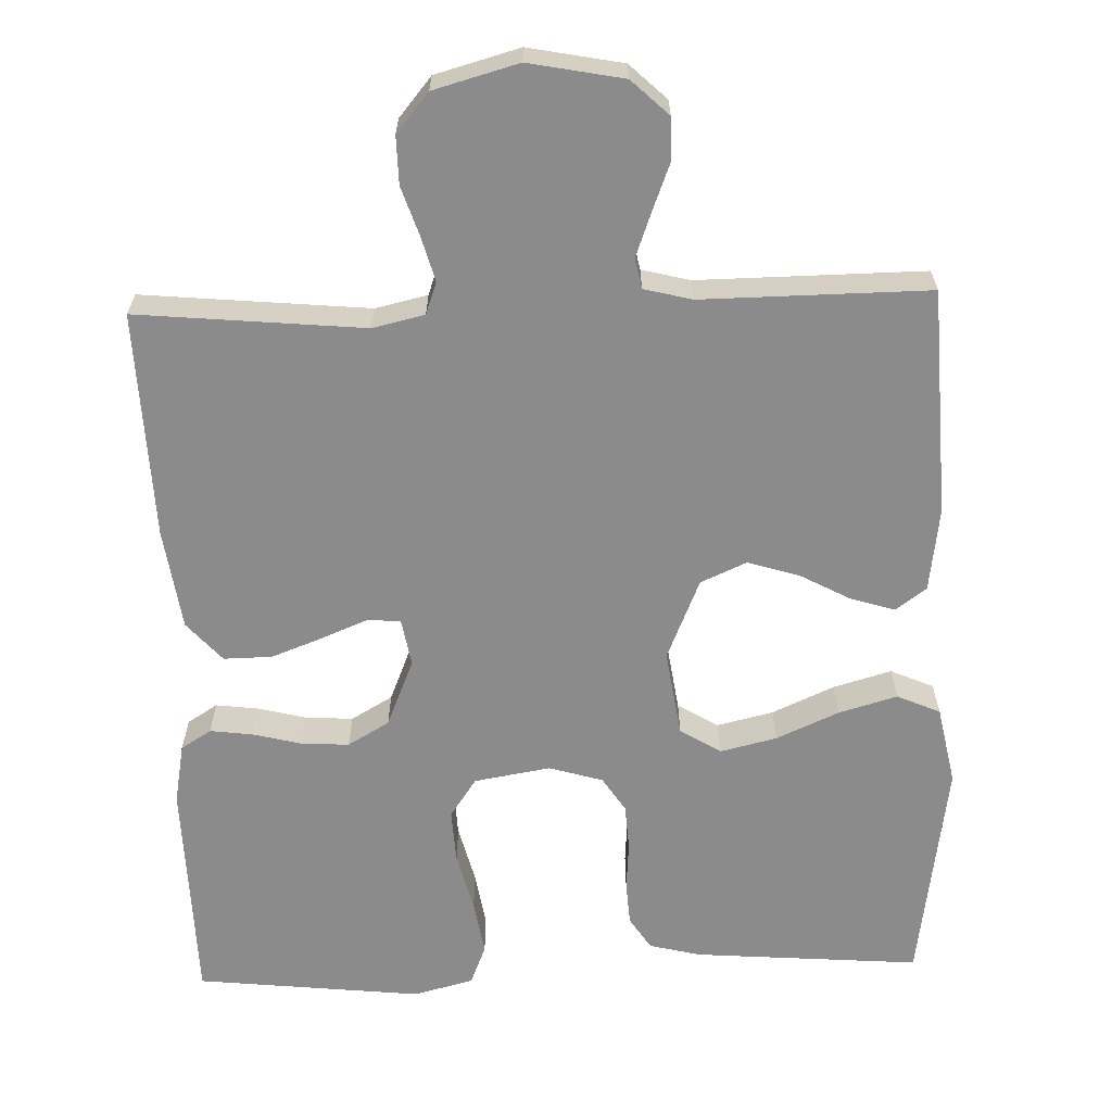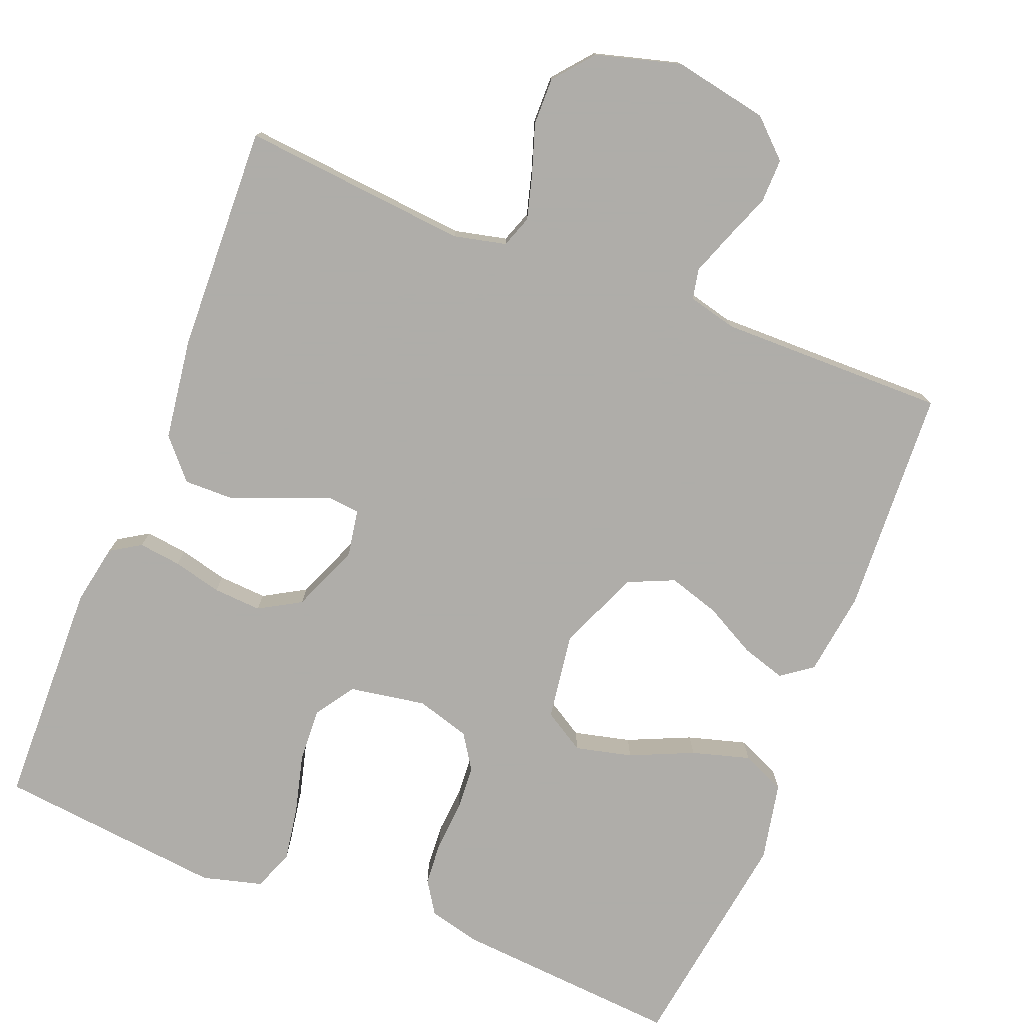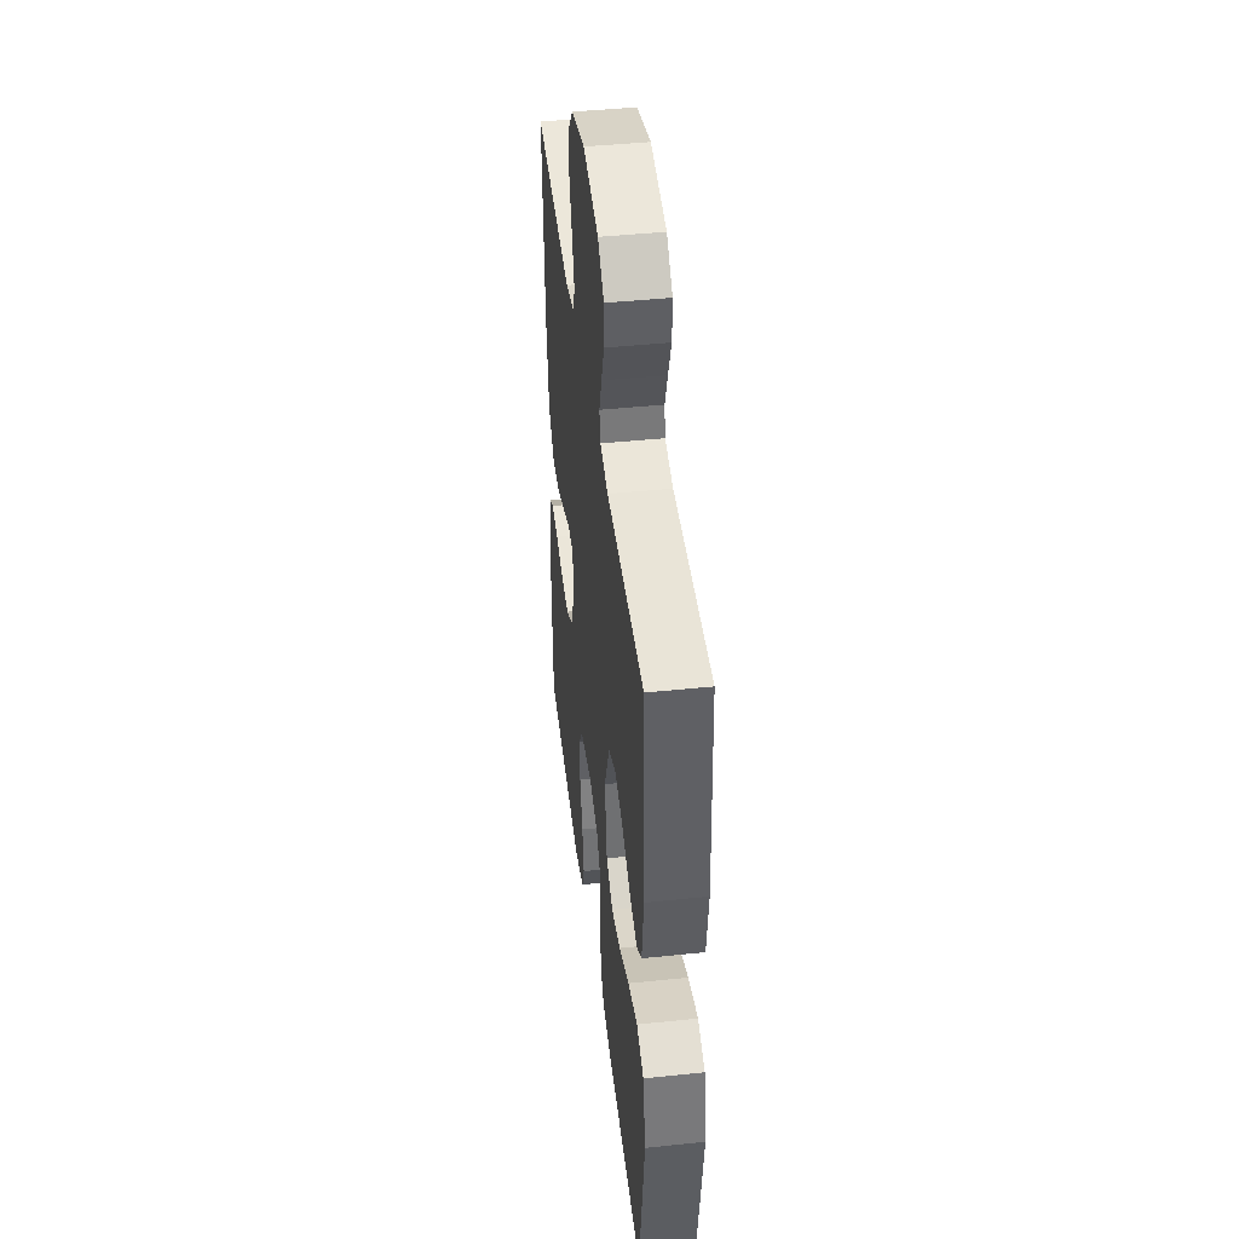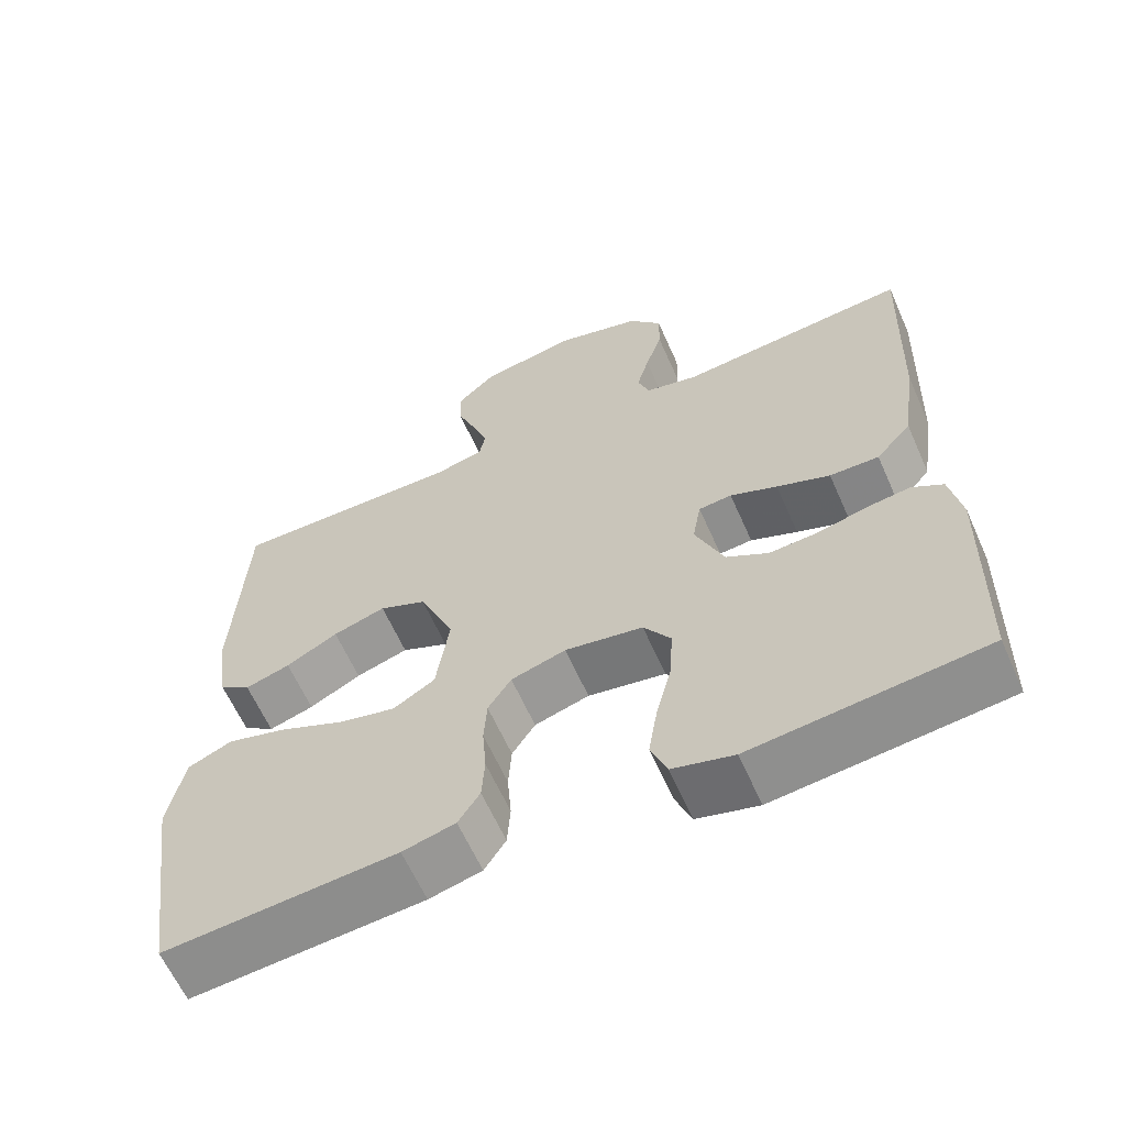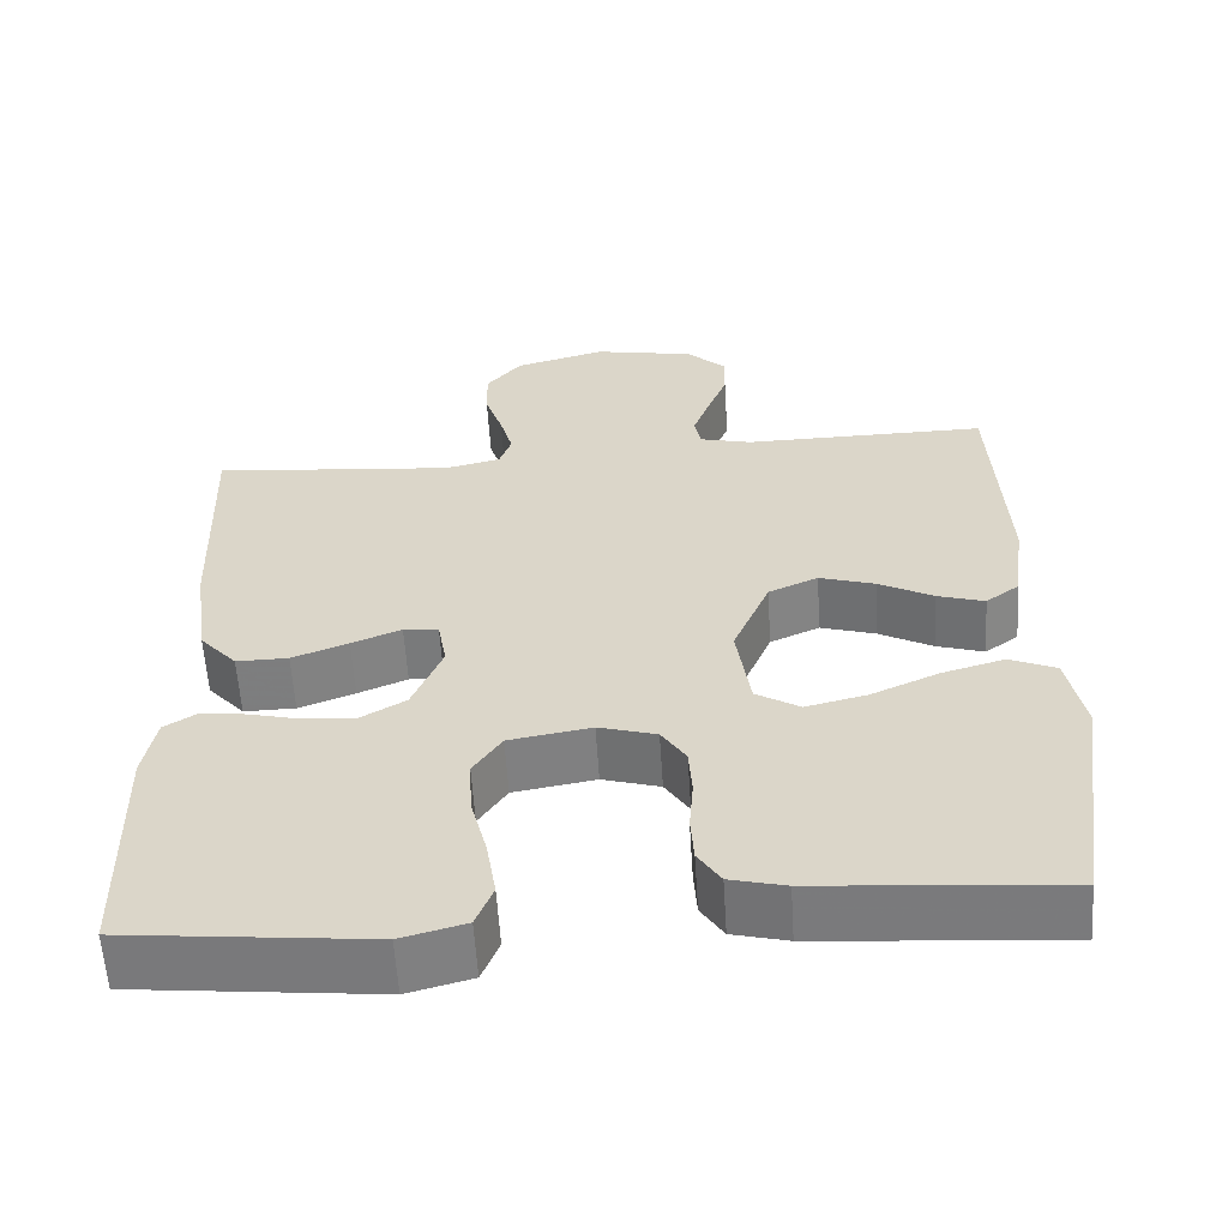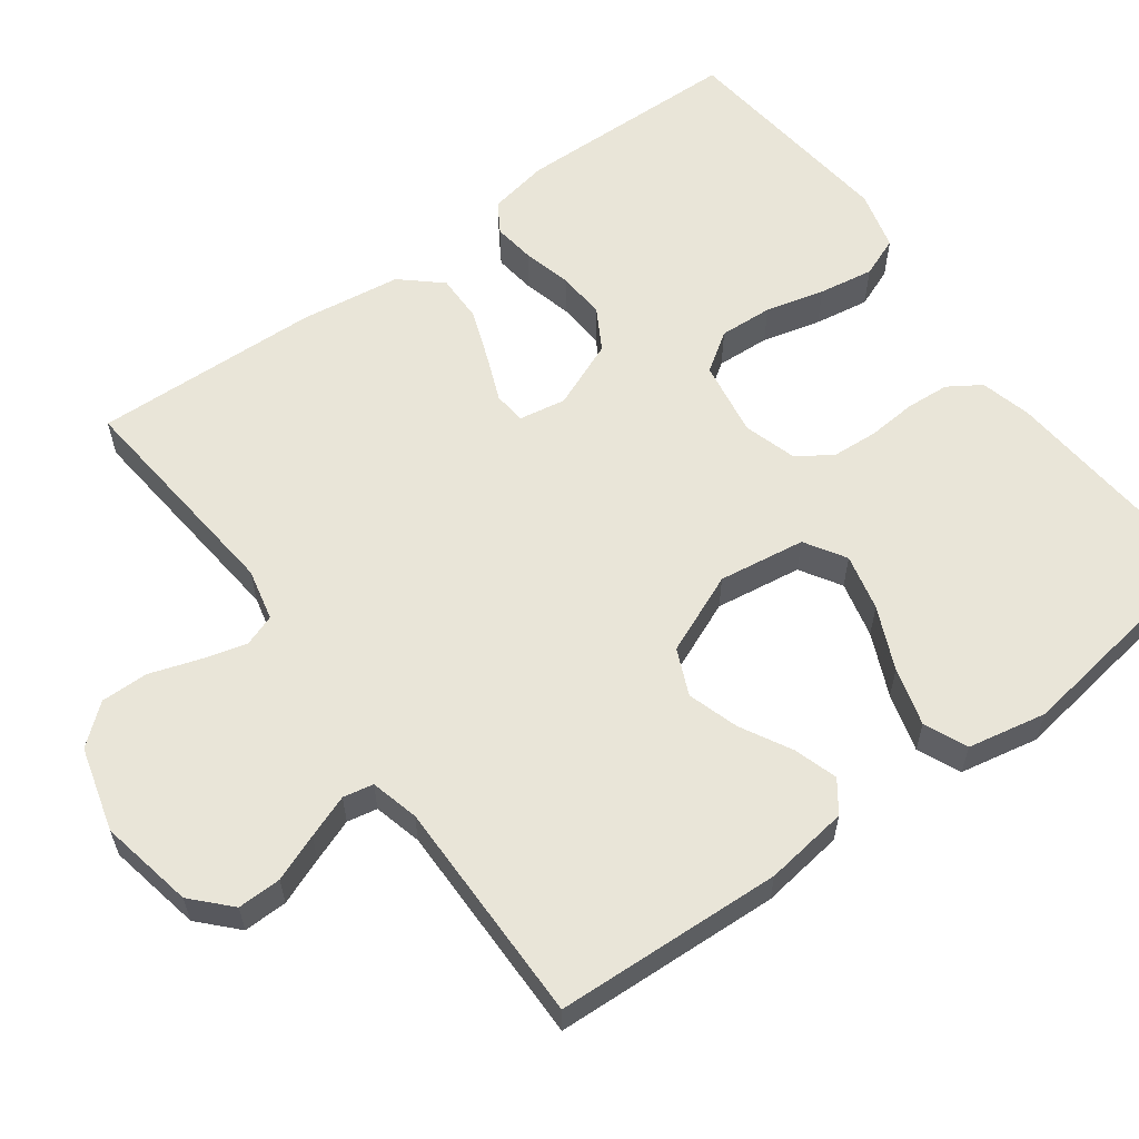
<metadata>
{"format":"obj","ext":"obj","renderer":"f3d","projection":"perspective","resolution":1024,"background":"white","views":[{"elev":-63.9,"azim":1.8,"up":"+Y"},{"elev":-77.2,"azim":-21.6,"up":"+Y"},{"elev":44.0,"azim":83.0,"up":"+Z"},{"elev":-62.3,"azim":-156.1,"up":"+Z"},{"elev":-59.1,"azim":3.6,"up":"+Z"},{"elev":59.7,"azim":53.6,"up":"+Y"}]}
</metadata>
<code>
v -0.5 0.07 0.5
v -0.2 0.07 0.472
v -0.131 0.07 0.488
v -0.116 0.07 0.53
v -0.132 0.07 0.588
v -0.154 0.07 0.654
v -0.155 0.07 0.717
v -0.112 0.07 0.769
v 0 0.07 0.8
v 0.125 0.07 0.776
v 0.174 0.07 0.73
v 0.173 0.07 0.672
v 0.149 0.07 0.61
v 0.128 0.07 0.553
v 0.136 0.07 0.513
v 0.2 0.07 0.497
v 0.5 0.07 0.5
v 0.515 0.07 0.2
v 0.5 0.07 0.089
v 0.459 0.07 0.059
v 0.401 0.07 0.077
v 0.334 0.07 0.113
v 0.266 0.07 0.134
v 0.205 0.07 0.107
v 0.16 0.07 0
v 0.177 0.07 -0.115
v 0.231 0.07 -0.148
v 0.306 0.07 -0.13
v 0.389 0.07 -0.093
v 0.466 0.07 -0.071
v 0.523 0.07 -0.096
v 0.544 0.07 -0.2
v 0.5 0.07 -0.5
v 0.2 0.07 -0.477
v 0.132 0.07 -0.46
v 0.104 0.07 -0.417
v 0.1 0.07 -0.359
v 0.105 0.07 -0.294
v 0.101 0.07 -0.234
v 0.071 0.07 -0.188
v 0 0.07 -0.167
v -0.101 0.07 -0.184
v -0.136 0.07 -0.236
v -0.132 0.07 -0.307
v -0.112 0.07 -0.385
v -0.1 0.07 -0.458
v -0.121 0.07 -0.511
v -0.2 0.07 -0.532
v -0.5 0.07 -0.5
v -0.507 0.07 -0.2
v -0.492 0.07 -0.12
v -0.452 0.07 -0.095
v -0.396 0.07 -0.102
v -0.332 0.07 -0.118
v -0.268 0.07 -0.122
v -0.213 0.07 -0.09
v -0.176 0.07 0
v -0.187 0.07 0.062
v -0.23 0.07 0.066
v -0.291 0.07 0.041
v -0.36 0.07 0.015
v -0.424 0.07 0.014
v -0.47 0.07 0.066
v -0.489 0.07 0.2
v -0.5 0 0.5
v -0.2 0 0.472
v -0.131 0 0.488
v -0.116 0 0.53
v -0.132 0 0.588
v -0.154 0 0.654
v -0.155 0 0.717
v -0.112 0 0.769
v 0 0 0.8
v 0.125 0 0.776
v 0.174 0 0.73
v 0.173 0 0.672
v 0.149 0 0.61
v 0.128 0 0.553
v 0.136 0 0.513
v 0.2 0 0.497
v 0.5 0 0.5
v 0.515 0 0.2
v 0.5 0 0.089
v 0.459 0 0.059
v 0.401 0 0.077
v 0.334 0 0.113
v 0.266 0 0.134
v 0.205 0 0.107
v 0.16 0 0
v 0.177 0 -0.115
v 0.231 0 -0.148
v 0.306 0 -0.13
v 0.389 0 -0.093
v 0.466 0 -0.071
v 0.523 0 -0.096
v 0.544 0 -0.2
v 0.5 0 -0.5
v 0.2 0 -0.477
v 0.132 0 -0.46
v 0.104 0 -0.417
v 0.1 0 -0.359
v 0.105 0 -0.294
v 0.101 0 -0.234
v 0.071 0 -0.188
v 0 0 -0.167
v -0.101 0 -0.184
v -0.136 0 -0.236
v -0.132 0 -0.307
v -0.112 0 -0.385
v -0.1 0 -0.458
v -0.121 0 -0.511
v -0.2 0 -0.532
v -0.5 0 -0.5
v -0.507 0 -0.2
v -0.492 0 -0.12
v -0.452 0 -0.095
v -0.396 0 -0.102
v -0.332 0 -0.118
v -0.268 0 -0.122
v -0.213 0 -0.09
v -0.176 0 0
v -0.187 0 0.062
v -0.23 0 0.066
v -0.291 0 0.041
v -0.36 0 0.015
v -0.424 0 0.014
v -0.47 0 0.066
v -0.489 0 0.2
f 64 1 2
f 63 64 2
f 62 63 2
f 61 62 2
f 60 61 2
f 59 60 2
f 58 59 2 3
f 57 58 3 4
f 52 53 54
f 51 52 54
f 50 51 54
f 49 50 54
f 48 49 54
f 47 48 54
f 46 47 54
f 45 46 54
f 44 45 54
f 43 44 54 55
f 42 43 55 56
f 36 37 38
f 35 36 38
f 34 35 38
f 33 34 38
f 32 33 38
f 31 32 38
f 30 31 38
f 29 30 38
f 28 29 38
f 27 28 38 39
f 26 27 39 40
f 20 21 22
f 19 20 22
f 18 19 22
f 17 18 22
f 16 17 22
f 15 16 22 23
f 11 12 13
f 10 11 13
f 9 10 13
f 8 9 13
f 7 8 13
f 6 7 13
f 5 6 13
f 4 5 13 14
f 57 4 14 15
f 56 57 15
f 42 56 15
f 41 42 15
f 25 26 40 41
f 24 25 41 15
f 15 23 24
f 66 65 128
f 66 128 127
f 66 127 126
f 66 126 125
f 66 125 124
f 66 124 123
f 67 66 123 122
f 68 67 122 121
f 118 117 116
f 118 116 115
f 118 115 114
f 118 114 113
f 118 113 112
f 118 112 111
f 118 111 110
f 118 110 109
f 118 109 108
f 119 118 108 107
f 120 119 107 106
f 102 101 100
f 102 100 99
f 102 99 98
f 102 98 97
f 102 97 96
f 102 96 95
f 102 95 94
f 102 94 93
f 102 93 92
f 103 102 92 91
f 104 103 91 90
f 86 85 84
f 86 84 83
f 86 83 82
f 86 82 81
f 86 81 80
f 87 86 80 79
f 77 76 75
f 77 75 74
f 77 74 73
f 77 73 72
f 77 72 71
f 77 71 70
f 77 70 69
f 78 77 69 68
f 79 78 68 121
f 79 121 120
f 79 120 106
f 79 106 105
f 105 104 90 89
f 79 105 89 88
f 88 87 79
f 1 65 66 2
f 2 66 67 3
f 3 67 68 4
f 4 68 69 5
f 5 69 70 6
f 6 70 71 7
f 7 71 72 8
f 8 72 73 9
f 9 73 74 10
f 10 74 75 11
f 11 75 76 12
f 12 76 77 13
f 13 77 78 14
f 14 78 79 15
f 15 79 80 16
f 16 80 81 17
f 17 81 82 18
f 18 82 83 19
f 19 83 84 20
f 20 84 85 21
f 21 85 86 22
f 22 86 87 23
f 23 87 88 24
f 24 88 89 25
f 25 89 90 26
f 26 90 91 27
f 27 91 92 28
f 28 92 93 29
f 29 93 94 30
f 30 94 95 31
f 31 95 96 32
f 32 96 97 33
f 33 97 98 34
f 34 98 99 35
f 35 99 100 36
f 36 100 101 37
f 37 101 102 38
f 38 102 103 39
f 39 103 104 40
f 40 104 105 41
f 41 105 106 42
f 42 106 107 43
f 43 107 108 44
f 44 108 109 45
f 45 109 110 46
f 46 110 111 47
f 47 111 112 48
f 48 112 113 49
f 49 113 114 50
f 50 114 115 51
f 51 115 116 52
f 52 116 117 53
f 53 117 118 54
f 54 118 119 55
f 55 119 120 56
f 56 120 121 57
f 57 121 122 58
f 58 122 123 59
f 59 123 124 60
f 60 124 125 61
f 61 125 126 62
f 62 126 127 63
f 63 127 128 64
f 64 128 65 1

</code>
